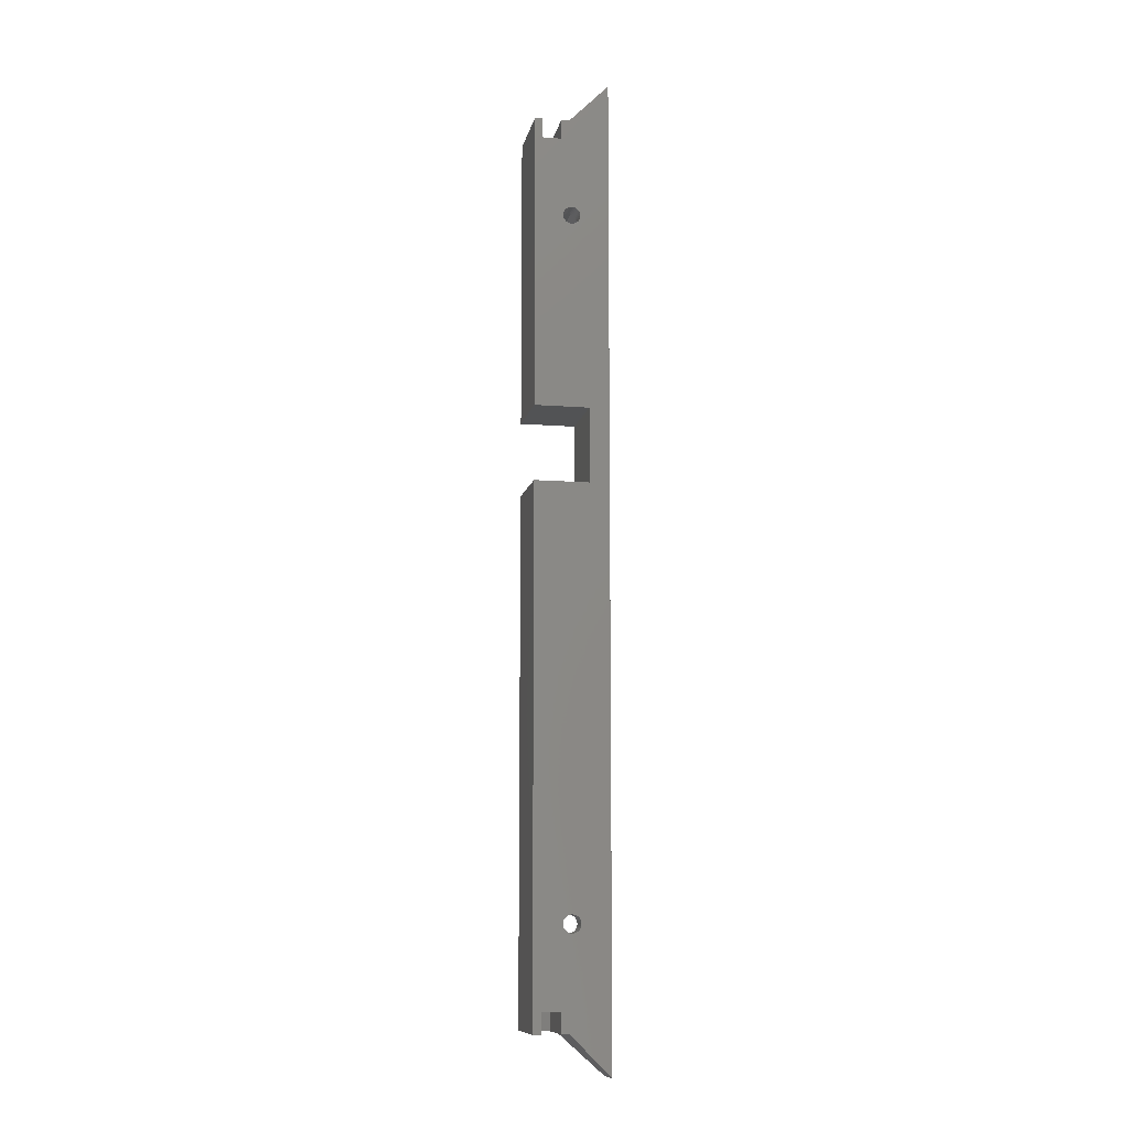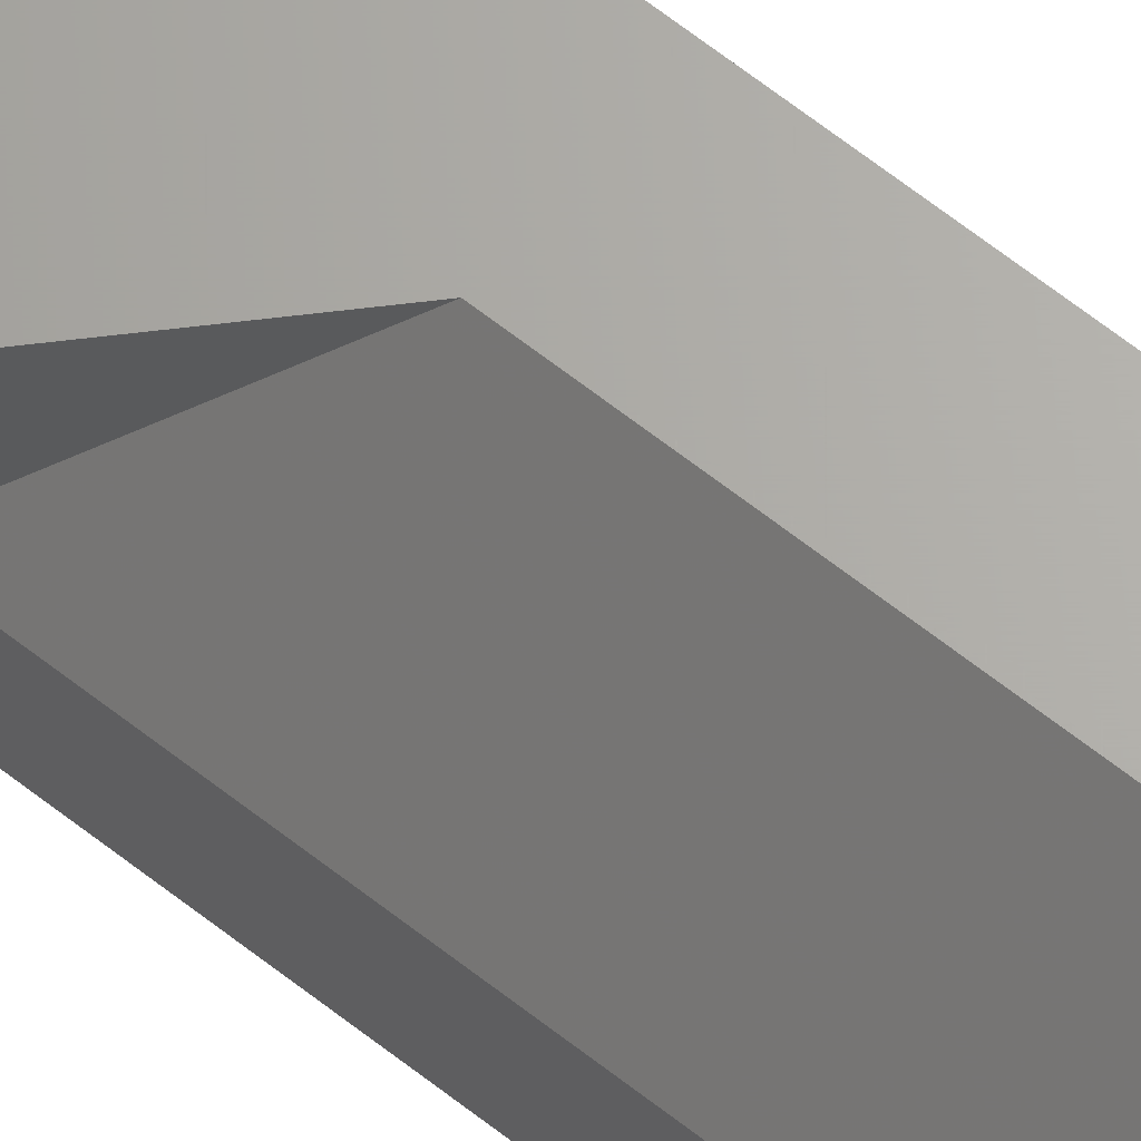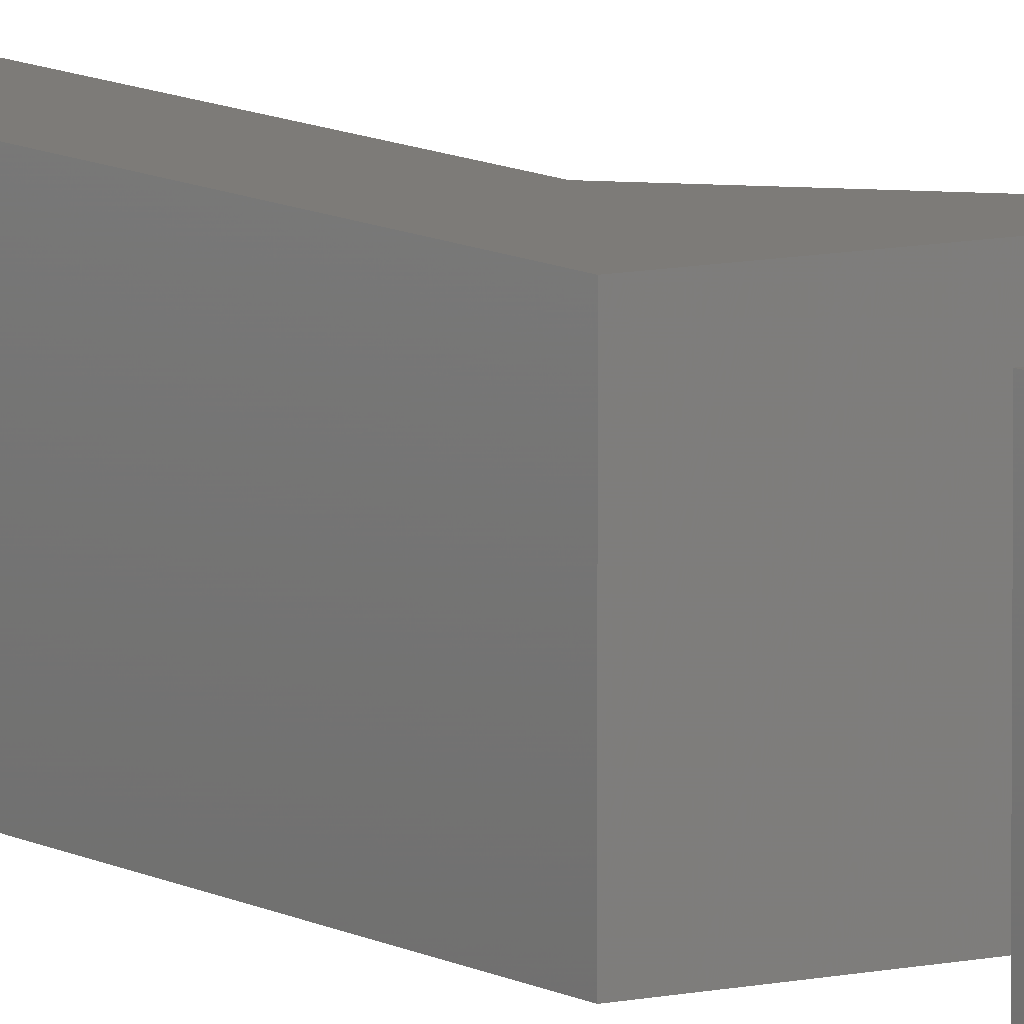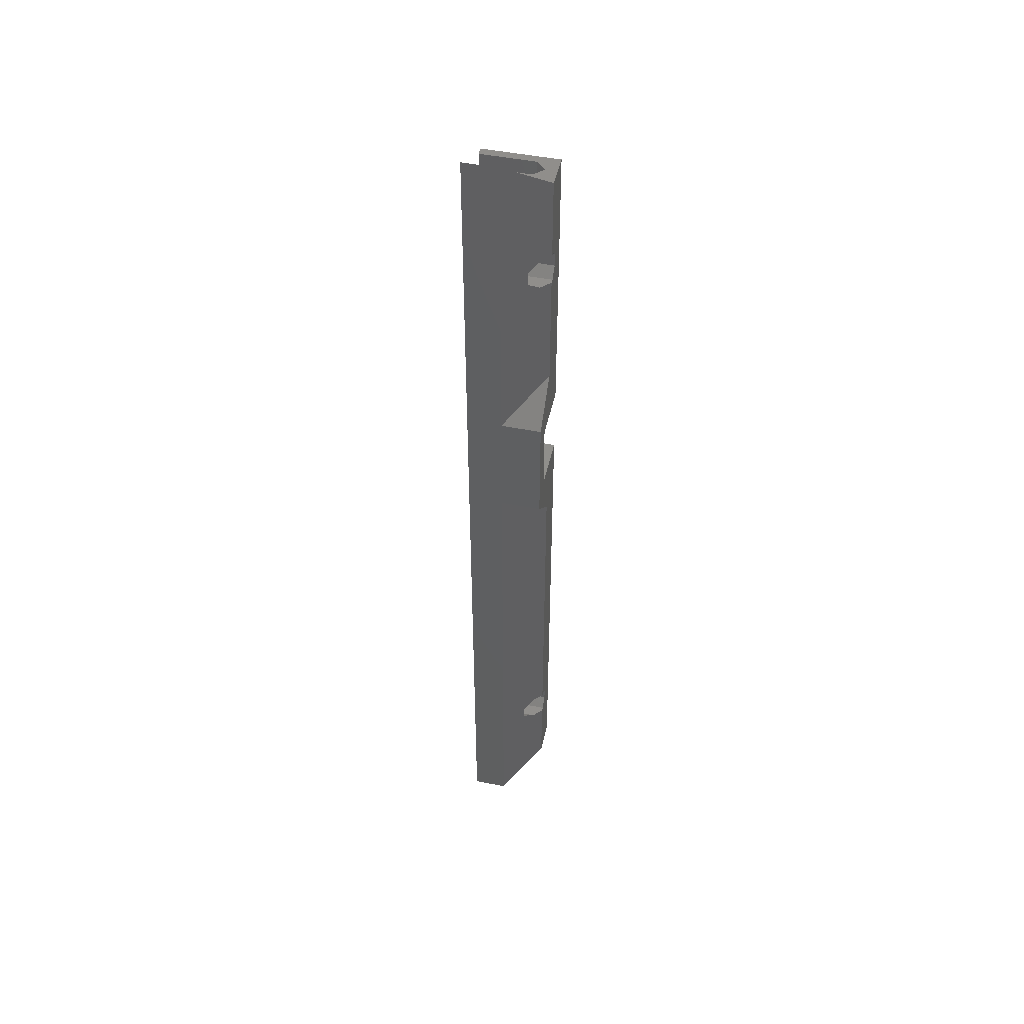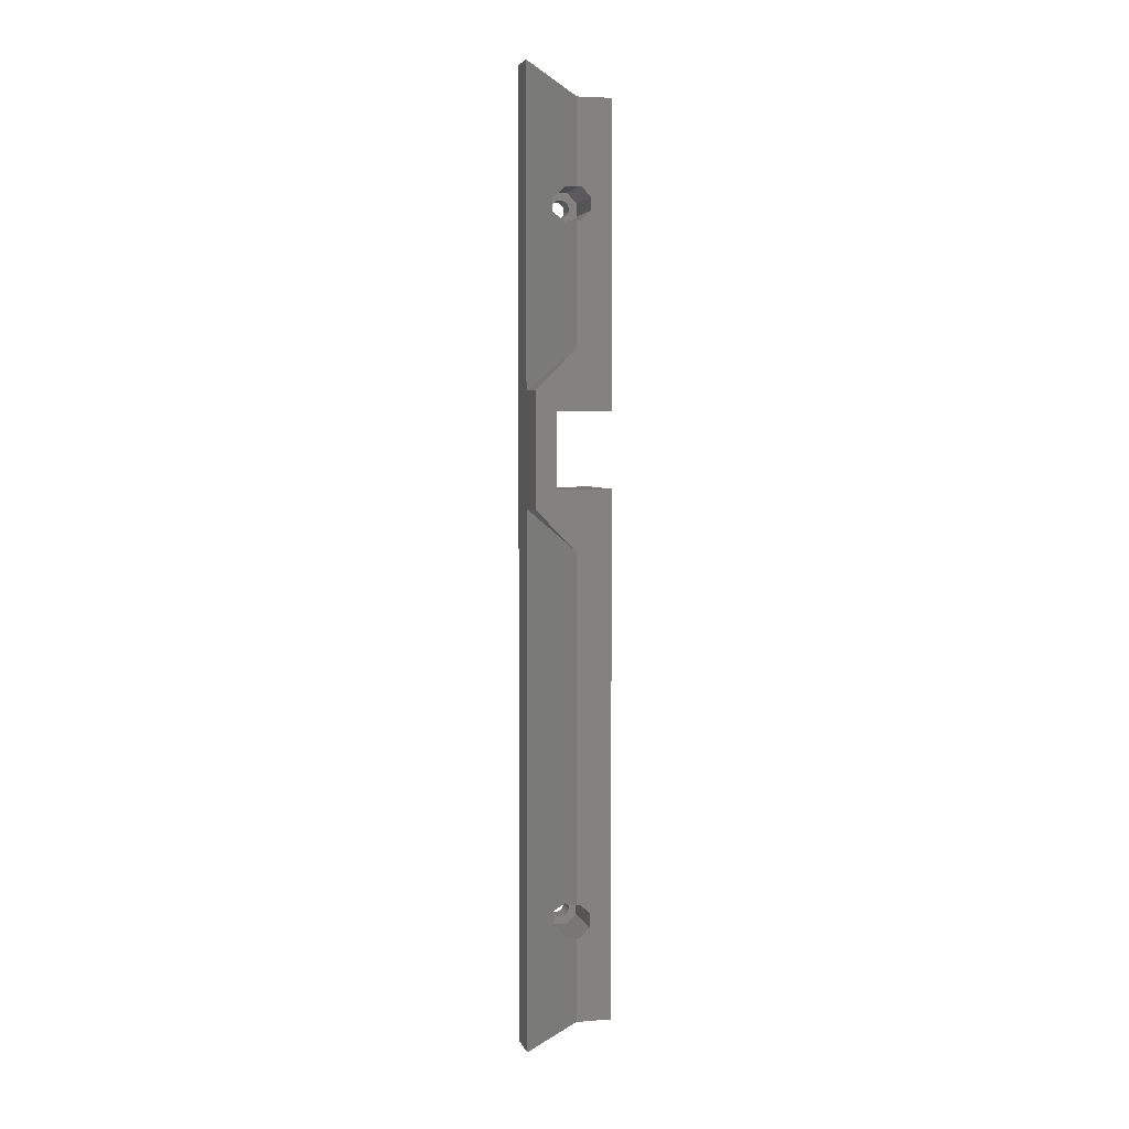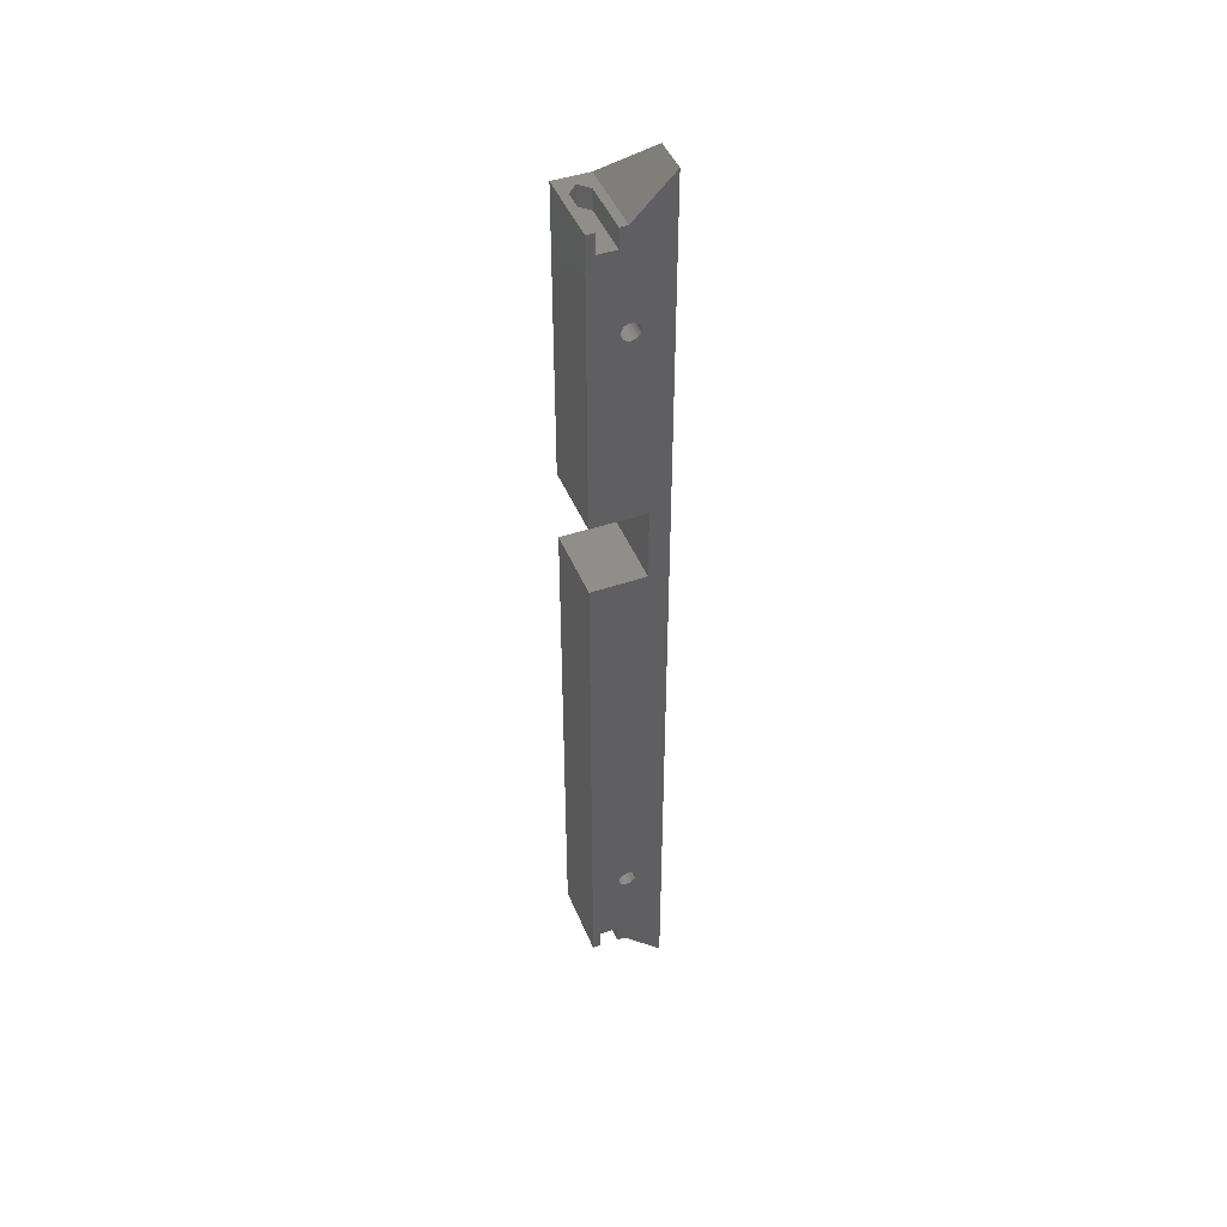
<metadata>
{"format":"stl","ext":"stl","renderer":"f3d","projection":"perspective","resolution":1024,"background":"white","views":[{"elev":-10.5,"azim":168.8,"up":"+Y"},{"elev":65.9,"azim":-51.8,"up":"+Z"},{"elev":9.0,"azim":147.5,"up":"+Z"},{"elev":48.4,"azim":-77.5,"up":"+Y"},{"elev":4.1,"azim":-14.2,"up":"+Y"},{"elev":45.6,"azim":158.4,"up":"+Y"}]}
</metadata>
<code>
# stl→obj: 226 verts, 456 faces
v 13.4 85.6 0
v 13.4 85.6 10.84
v 13.4 89.6 0
v 13.4 89.6 10.84
v 11.5 85.6 12.74
v 11.5 89.6 12.74
v 9.6 85.6 10.84
v 9.6 89.6 10.84
v 9.6 85.6 1.545e-16
v 9.6 89.6 1.545e-16
v 8 85.6 0
v 8 85.6 15
v 15 85.6 15
v 15 85.6 0
v 9.6 264.4 1.545e-16
v 9.6 264.4 10.84
v 9.6 260.4 1.545e-16
v 9.6 260.4 10.84
v 11.5 264.4 12.74
v 11.5 260.4 12.74
v 13.4 264.4 10.84
v 13.4 260.4 10.84
v 13.4 264.4 0
v 13.4 260.4 0
v 15 264.4 0
v 15 264.4 15
v 8 264.4 15
v 8 264.4 0
v 4.25 245.7 11.25
v 4.25 243.1 11.25
v 4.25 245.7 4
v 4.25 243.1 4
v 6.154 247.7 13.15
v 6.154 247.7 4
v 8.846 247.7 15
v 8 247.7 15
v 8.846 247.7 4
v 10.75 245.7 15
v 10.75 245.7 4
v 6.154 241.2 13.15
v 6.154 241.2 4
v 8.846 241.2 4
v 8 241.2 15
v 8.846 241.2 15
v 10.75 243.1 15
v 10.75 243.1 4
v 5.777 244.7 4
v 5.75 244.4 4
v 5.777 244.1 4
v 5.856 243.8 4
v 5.984 243.5 4
v 6.159 243.3 4
v 6.375 243.1 4
v 6.625 242.9 4
v 6.901 242.8 4
v 7.196 242.7 4
v 7.5 242.7 4
v 7.804 242.7 4
v 8.099 242.8 4
v 8.375 242.9 4
v 8.625 243.1 4
v 8.841 243.3 4
v 9.016 243.5 4
v 9.144 243.8 4
v 9.223 244.1 4
v 9.25 244.4 4
v 9.223 244.7 4
v 9.144 245 4
v 9.016 245.3 4
v 8.841 245.5 4
v 8.625 245.7 4
v 8.375 245.9 4
v 8.099 246 4
v 7.804 246.1 4
v 7.5 246.2 4
v 7.196 246.1 4
v 6.901 246 4
v 6.625 245.9 4
v 6.375 245.7 4
v 6.159 245.5 4
v 5.984 245.3 4
v 5.856 245 4
v 4.25 106.9 11.25
v 4.25 104.3 11.25
v 4.25 106.9 4
v 4.25 104.3 4
v 6.154 108.8 13.15
v 6.154 108.8 4
v 8.846 108.8 15
v 8 108.8 15
v 8.846 108.8 4
v 10.75 106.9 15
v 10.75 106.9 4
v 6.154 102.3 13.15
v 6.154 102.3 4
v 8.846 102.3 4
v 8 102.3 15
v 8.846 102.3 15
v 10.75 104.3 15
v 10.75 104.3 4
v 5.777 105.9 4
v 5.75 105.6 4
v 5.777 105.3 4
v 5.856 105 4
v 5.984 104.7 4
v 6.159 104.5 4
v 6.375 104.3 4
v 6.625 104.1 4
v 6.901 104 4
v 7.196 103.9 4
v 7.5 103.8 4
v 7.804 103.9 4
v 8.099 104 4
v 8.375 104.1 4
v 8.625 104.3 4
v 8.841 104.5 4
v 9.016 104.7 4
v 9.144 105 4
v 9.223 105.3 4
v 9.25 105.6 4
v 9.223 105.9 4
v 9.144 106.2 4
v 9.016 106.5 4
v 8.841 106.7 4
v 8.625 106.9 4
v 8.375 107.1 4
v 8.099 107.2 4
v 7.804 107.3 4
v 7.5 107.3 4
v 7.196 107.3 4
v 6.901 107.2 4
v 6.625 107.1 4
v 6.375 106.9 4
v 6.159 106.7 4
v 5.984 106.5 4
v 5.856 106.2 4
v 8 217 15
v 0 209 7
v 0 272.4 7
v 0 77.6 7
v 0 186 7
v 8 178 15
v 5.777 244.1 0
v 5.75 244.4 0
v 5.777 244.7 0
v 5.856 245 0
v 5.984 245.3 0
v 6.159 245.5 0
v 6.375 245.7 0
v 6.625 245.9 0
v 6.901 246 0
v 7.196 246.1 0
v 7.5 246.2 0
v 7.804 246.1 0
v 8.099 246 0
v 8.375 245.9 0
v 8.625 245.7 0
v 8.841 245.5 0
v 9.016 245.3 0
v 9.144 245 0
v 9.223 244.7 0
v 9.25 244.4 0
v 9.223 244.1 0
v 9.144 243.8 0
v 9.016 243.5 0
v 8.841 243.3 0
v 8.625 243.1 0
v 8.375 242.9 0
v 8.099 242.8 0
v 7.804 242.7 0
v 7.5 242.7 0
v 7.196 242.7 0
v 6.901 242.8 0
v 6.625 242.9 0
v 6.375 243.1 0
v 6.159 243.3 0
v 5.984 243.5 0
v 5.856 243.8 0
v 5.777 105.3 0
v 5.75 105.6 0
v 5.777 105.9 0
v 5.856 106.2 0
v 5.984 106.5 0
v 6.159 106.7 0
v 6.375 106.9 0
v 6.625 107.1 0
v 6.901 107.2 0
v 7.196 107.3 0
v 7.5 107.3 0
v 7.804 107.3 0
v 8.099 107.2 0
v 8.375 107.1 0
v 8.625 106.9 0
v 8.841 106.7 0
v 9.016 106.5 0
v 9.144 106.2 0
v 9.223 105.9 0
v 9.25 105.6 0
v 9.223 105.3 0
v 9.144 105 0
v 9.016 104.7 0
v 8.841 104.5 0
v 8.625 104.3 0
v 8.375 104.1 0
v 8.099 104 0
v 7.804 103.9 0
v 7.5 103.8 0
v 7.196 103.9 0
v 6.901 104 0
v 6.625 104.1 0
v 6.375 104.3 0
v 6.159 104.5 0
v 5.984 104.7 0
v 5.856 105 0
v 15 205 15
v 4 205 15
v 0 209 15
v 4 190 15
v 0 186 15
v 15 190 15
v 0 77.6 0
v 15 190 0
v 4 205 0
v 15 205 0
v 4 190 0
v 0 272.4 0
f 1 2 3
f 3 2 4
f 2 5 4
f 4 5 6
f 5 7 6
f 6 7 8
f 7 9 8
f 8 9 10
f 8 10 6
f 6 10 3
f 6 3 4
f 9 7 11
f 11 7 12
f 12 7 5
f 12 5 13
f 13 5 2
f 13 2 14
f 14 2 1
f 15 16 17
f 17 16 18
f 16 19 18
f 18 19 20
f 19 21 20
f 20 21 22
f 21 23 22
f 22 23 24
f 22 24 20
f 20 24 17
f 20 17 18
f 23 21 25
f 25 21 26
f 26 21 19
f 26 19 27
f 27 19 16
f 27 16 28
f 28 16 15
f 29 30 31
f 31 30 32
f 33 29 34
f 34 29 31
f 35 36 37
f 37 36 33
f 37 33 34
f 38 35 39
f 39 35 37
f 40 41 30
f 30 41 32
f 41 40 42
f 42 40 43
f 42 43 44
f 44 45 42
f 42 45 46
f 45 38 46
f 46 38 39
f 47 31 48
f 48 31 32
f 48 32 49
f 49 32 50
f 50 32 51
f 51 32 52
f 52 32 53
f 53 32 41
f 53 41 54
f 54 41 55
f 55 41 56
f 56 41 57
f 57 41 42
f 57 42 58
f 58 42 59
f 59 42 60
f 60 42 61
f 61 42 46
f 61 46 62
f 62 46 63
f 63 46 64
f 64 46 65
f 65 46 66
f 66 46 39
f 66 39 67
f 67 39 68
f 68 39 69
f 69 39 70
f 70 39 71
f 71 39 37
f 71 37 72
f 72 37 73
f 73 37 74
f 74 37 75
f 75 37 34
f 75 34 76
f 76 34 77
f 77 34 78
f 78 34 79
f 79 34 31
f 79 31 80
f 80 31 81
f 81 31 82
f 82 31 47
f 83 84 85
f 85 84 86
f 87 83 88
f 88 83 85
f 89 90 91
f 91 90 87
f 91 87 88
f 92 89 93
f 93 89 91
f 94 95 84
f 84 95 86
f 95 94 96
f 96 94 97
f 96 97 98
f 98 99 96
f 96 99 100
f 99 92 100
f 100 92 93
f 101 85 102
f 102 85 86
f 102 86 103
f 103 86 104
f 104 86 105
f 105 86 106
f 106 86 107
f 107 86 95
f 107 95 108
f 108 95 109
f 109 95 110
f 110 95 111
f 111 95 96
f 111 96 112
f 112 96 113
f 113 96 114
f 114 96 115
f 115 96 100
f 115 100 116
f 116 100 117
f 117 100 118
f 118 100 119
f 119 100 120
f 120 100 93
f 120 93 121
f 121 93 122
f 122 93 123
f 123 93 124
f 124 93 125
f 125 93 91
f 125 91 126
f 126 91 127
f 127 91 128
f 128 91 129
f 129 91 88
f 129 88 130
f 130 88 131
f 131 88 132
f 132 88 133
f 133 88 85
f 133 85 134
f 134 85 135
f 135 85 136
f 136 85 101
f 43 40 137
f 137 40 30
f 137 30 138
f 138 30 139
f 139 30 29
f 139 29 27
f 27 29 33
f 27 33 36
f 97 94 12
f 12 94 84
f 12 84 140
f 140 84 83
f 140 83 141
f 141 83 142
f 142 83 87
f 142 87 90
f 49 143 48
f 48 143 144
f 48 144 47
f 47 144 145
f 47 145 82
f 82 145 146
f 82 146 81
f 81 146 147
f 81 147 80
f 80 147 148
f 80 148 79
f 79 148 149
f 79 149 78
f 78 149 150
f 78 150 77
f 77 150 151
f 77 151 76
f 76 151 152
f 76 152 75
f 75 152 153
f 75 153 74
f 74 153 154
f 74 154 73
f 73 154 155
f 73 155 72
f 72 155 156
f 72 156 71
f 71 156 157
f 71 157 70
f 70 157 158
f 70 158 69
f 69 158 159
f 69 159 68
f 68 159 160
f 68 160 67
f 67 160 161
f 67 161 66
f 66 161 162
f 66 162 65
f 65 162 163
f 65 163 64
f 64 163 164
f 64 164 63
f 63 164 165
f 63 165 62
f 62 165 166
f 62 166 61
f 61 166 167
f 61 167 60
f 60 167 168
f 60 168 59
f 59 168 169
f 59 169 58
f 58 169 170
f 58 170 57
f 57 170 171
f 57 171 56
f 56 171 172
f 56 172 55
f 55 172 173
f 55 173 54
f 54 173 174
f 54 174 53
f 53 174 175
f 53 175 52
f 52 175 176
f 52 176 51
f 51 176 177
f 51 177 50
f 50 177 178
f 50 178 49
f 49 178 143
f 103 179 102
f 102 179 180
f 102 180 101
f 101 180 181
f 101 181 136
f 136 181 182
f 136 182 135
f 135 182 183
f 135 183 134
f 134 183 184
f 134 184 133
f 133 184 185
f 133 185 132
f 132 185 186
f 132 186 131
f 131 186 187
f 131 187 130
f 130 187 188
f 130 188 129
f 129 188 189
f 129 189 128
f 128 189 190
f 128 190 127
f 127 190 191
f 127 191 126
f 126 191 192
f 126 192 125
f 125 192 193
f 125 193 124
f 124 193 194
f 124 194 123
f 123 194 195
f 123 195 122
f 122 195 196
f 122 196 121
f 121 196 197
f 121 197 120
f 120 197 198
f 120 198 119
f 119 198 199
f 119 199 118
f 118 199 200
f 118 200 117
f 117 200 201
f 117 201 116
f 116 201 202
f 116 202 115
f 115 202 203
f 115 203 114
f 114 203 204
f 114 204 113
f 113 204 205
f 113 205 112
f 112 205 206
f 112 206 111
f 111 206 207
f 111 207 110
f 110 207 208
f 110 208 109
f 109 208 209
f 109 209 108
f 108 209 210
f 108 210 107
f 107 210 211
f 107 211 106
f 106 211 212
f 106 212 105
f 105 212 213
f 105 213 104
f 104 213 214
f 104 214 103
f 103 214 179
f 43 137 44
f 44 137 45
f 45 137 215
f 45 215 26
f 215 137 216
f 216 137 217
f 216 217 218
f 218 217 219
f 218 219 142
f 90 89 142
f 142 89 92
f 142 92 220
f 220 92 13
f 13 92 99
f 13 99 12
f 12 99 98
f 12 98 97
f 220 218 142
f 45 26 38
f 38 26 27
f 38 27 35
f 35 27 36
f 12 140 11
f 11 140 221
f 141 142 219
f 137 138 217
f 14 222 13
f 13 222 220
f 223 224 216
f 216 224 215
f 225 223 218
f 218 223 216
f 222 225 220
f 220 225 218
f 139 226 138
f 138 226 141
f 138 141 217
f 217 141 219
f 226 221 141
f 141 221 140
f 27 28 139
f 139 28 226
f 26 215 25
f 25 215 224
f 9 11 10
f 10 11 203
f 10 203 202
f 221 179 11
f 11 179 214
f 11 214 213
f 226 225 221
f 221 225 180
f 221 180 179
f 28 145 226
f 226 145 144
f 226 144 223
f 223 144 143
f 223 143 178
f 15 17 28
f 28 17 157
f 28 157 156
f 24 162 17
f 17 162 161
f 17 161 160
f 23 25 24
f 24 25 224
f 24 224 162
f 162 224 163
f 163 224 164
f 164 224 165
f 165 224 166
f 166 224 223
f 166 223 167
f 167 223 168
f 168 223 169
f 169 223 170
f 170 223 171
f 171 223 172
f 172 223 173
f 173 223 174
f 174 223 175
f 175 223 176
f 176 223 177
f 177 223 178
f 223 225 226
f 222 194 225
f 225 194 193
f 225 193 192
f 14 3 222
f 222 3 198
f 222 198 197
f 14 1 3
f 3 10 198
f 198 10 199
f 199 10 200
f 200 10 201
f 201 10 202
f 160 159 17
f 17 159 158
f 17 158 157
f 156 155 28
f 28 155 154
f 28 154 153
f 153 152 28
f 28 152 151
f 28 151 150
f 150 149 28
f 28 149 148
f 28 148 147
f 147 146 28
f 28 146 145
f 197 196 222
f 222 196 195
f 222 195 194
f 192 191 225
f 225 191 190
f 225 190 189
f 189 188 225
f 225 188 187
f 225 187 186
f 186 185 225
f 225 185 184
f 225 184 183
f 183 182 225
f 225 182 181
f 225 181 180
f 213 212 11
f 11 212 211
f 11 211 210
f 210 209 11
f 11 209 208
f 11 208 207
f 207 206 11
f 11 206 205
f 11 205 204
f 204 203 11

</code>
